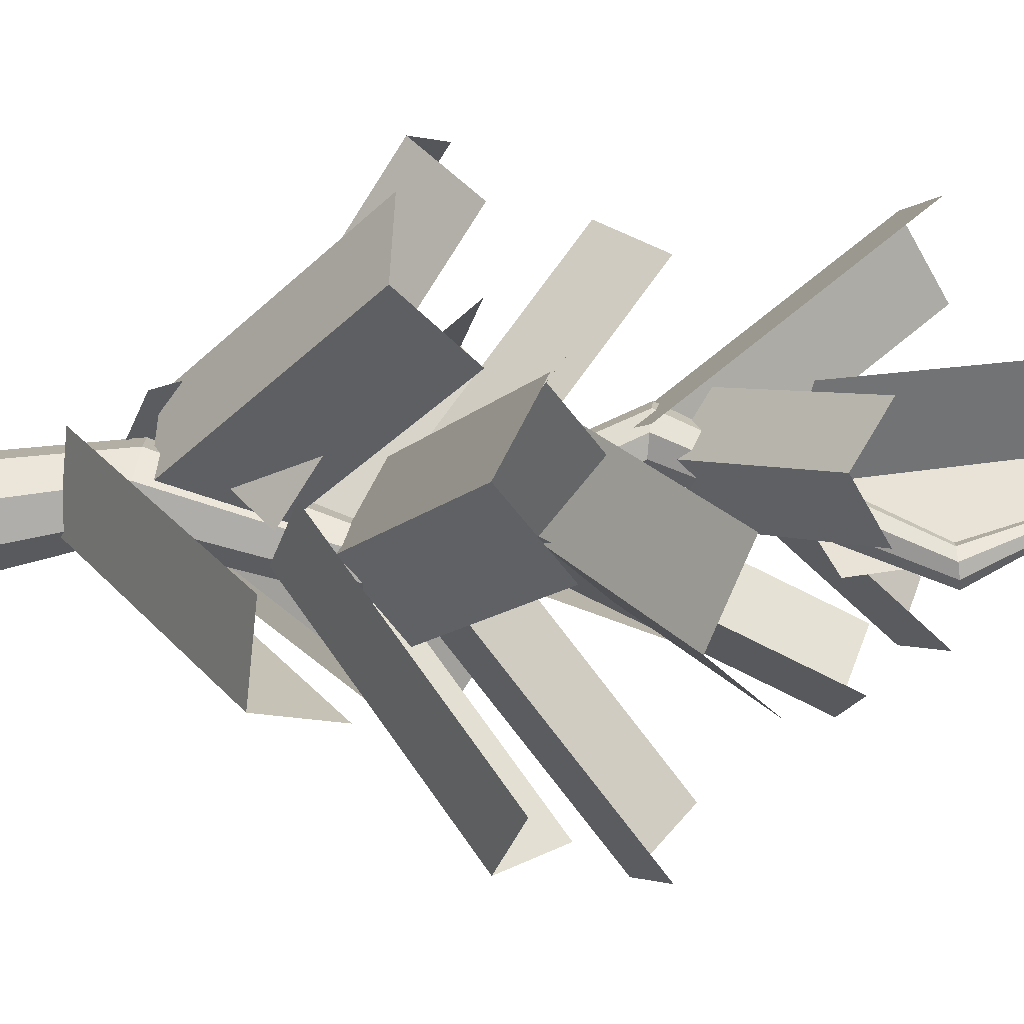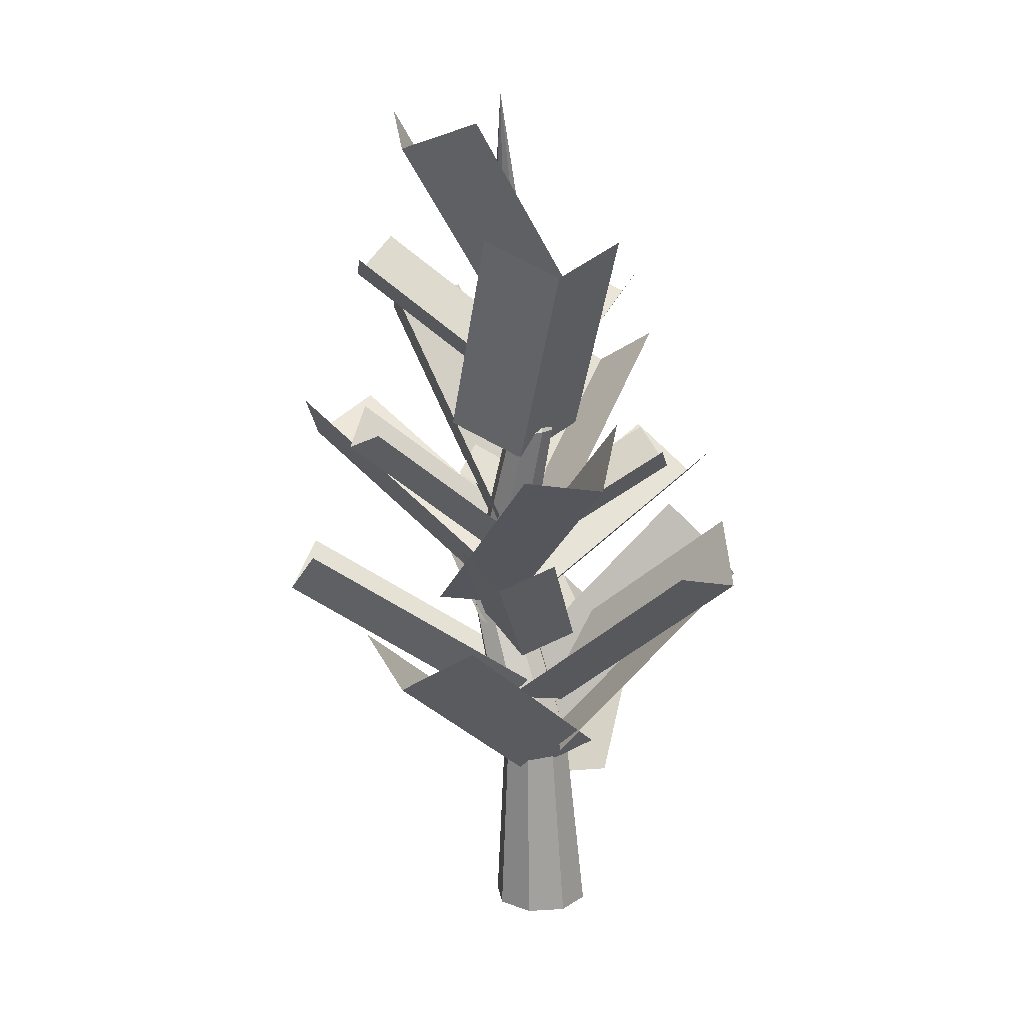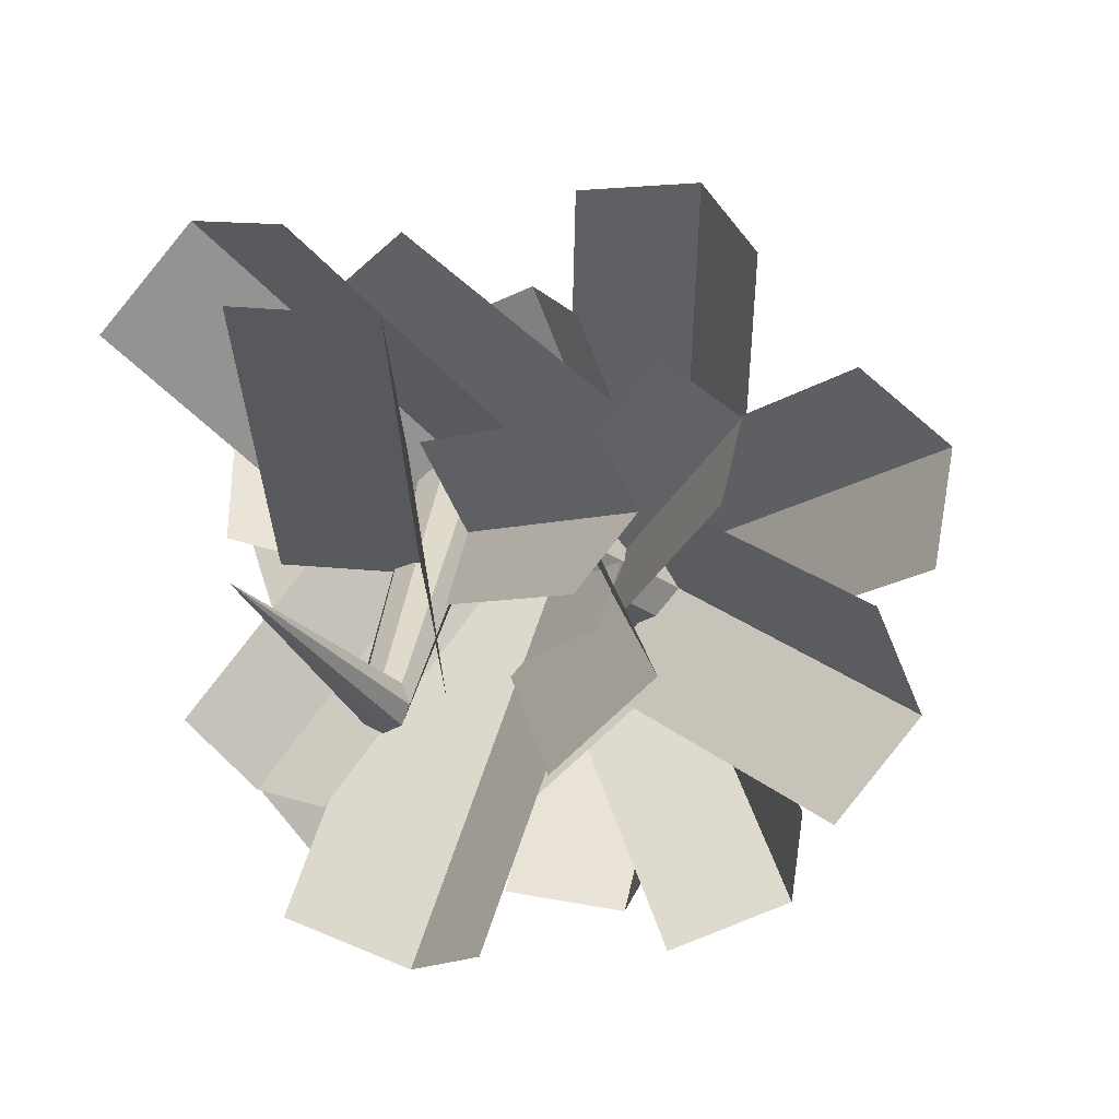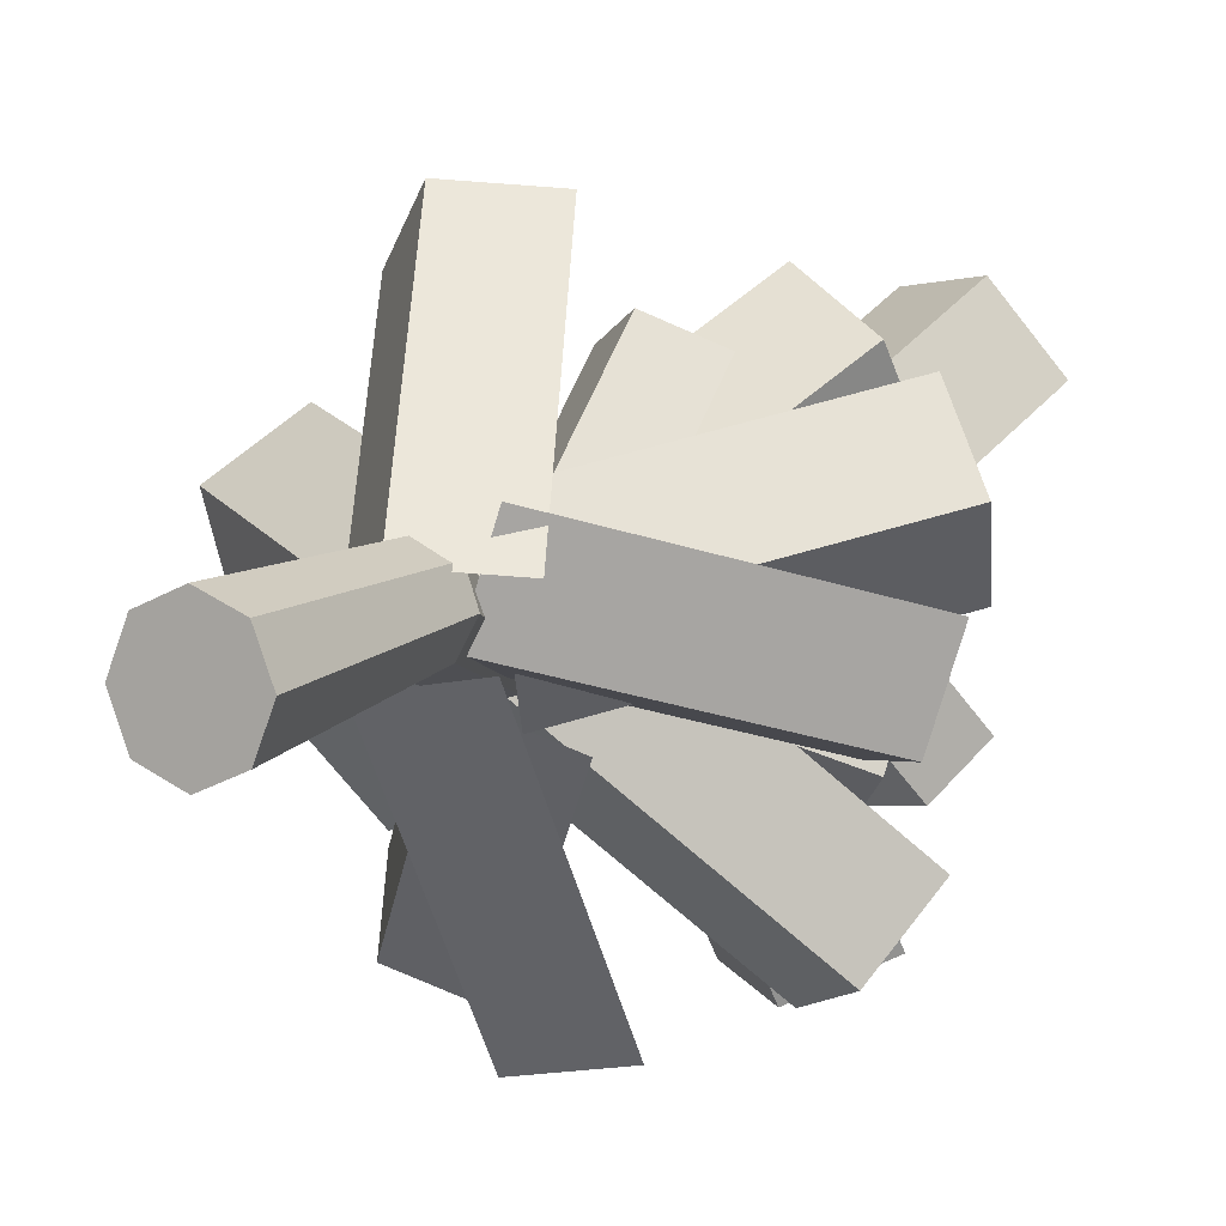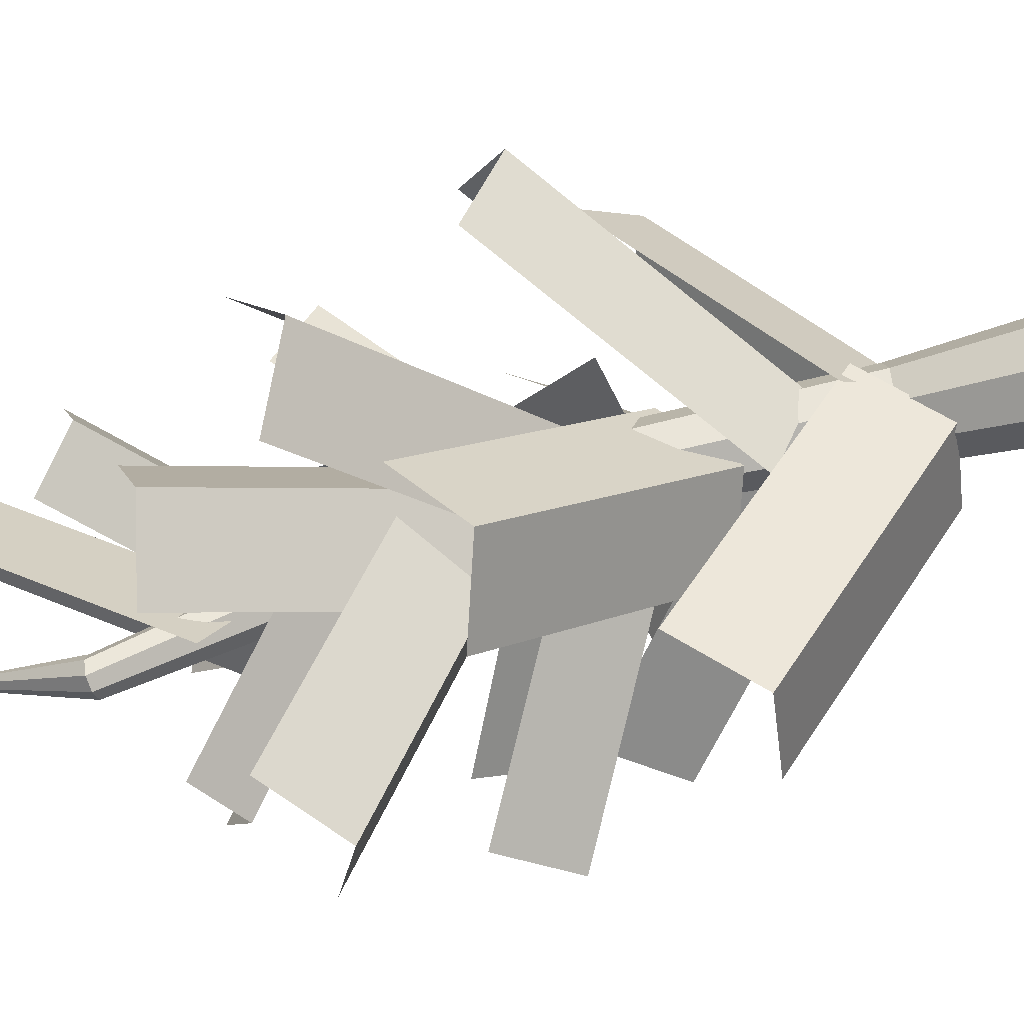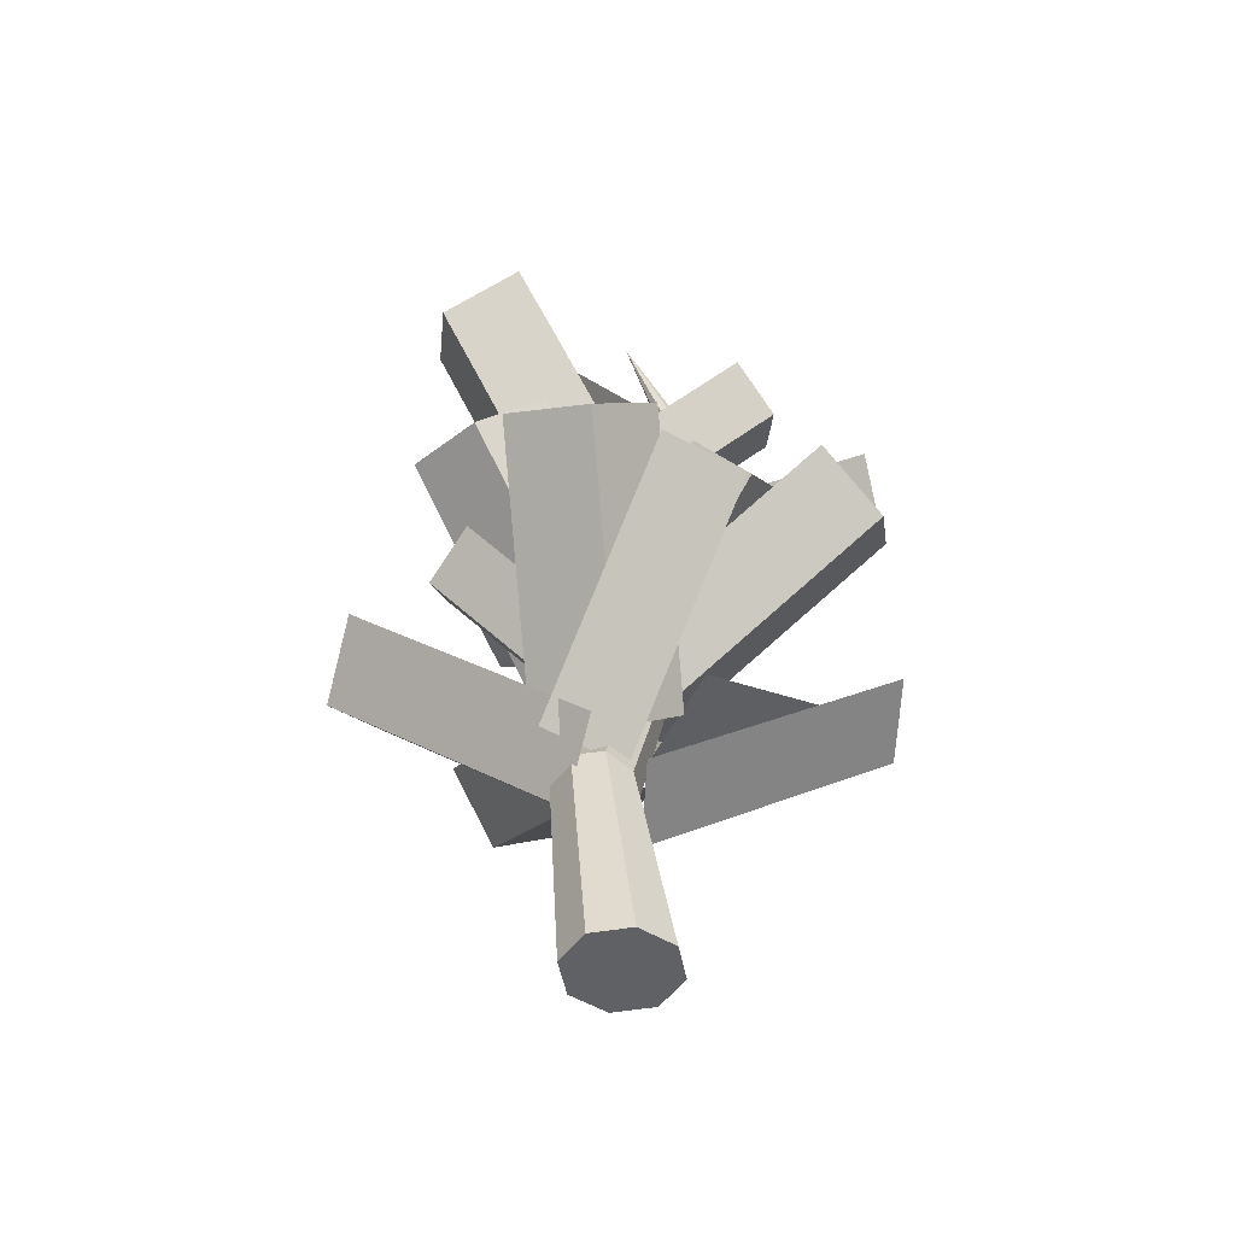
<metadata>
{"format":"obj","ext":"obj","renderer":"f3d","projection":"perspective","resolution":1024,"background":"white","views":[{"elev":-56.7,"azim":96.9,"up":"+Z"},{"elev":15.7,"azim":15.0,"up":"+Y"},{"elev":-0.1,"azim":-155.8,"up":"+Z"},{"elev":5.6,"azim":30.7,"up":"+Z"},{"elev":-53.6,"azim":-69.0,"up":"+Z"},{"elev":-49.1,"azim":78.2,"up":"+Y"}]}
</metadata>
<code>
o Stick
v -0.4564 5.183 -0.7474
v -0.3702 5.183 -0.7117
v -0.3345 5.183 -0.6255
v -0.3702 5.183 -0.5393
v -0.4564 5.183 -0.5036
v -0.5427 5.183 -0.5393
v -0.5784 5.183 -0.6255
v -0.5427 5.183 -0.7117
v -0.3775 6.33 -0.119
v -0 -0.396 -0.3773
v 0.2668 -0.396 -0.2668
v 0.3773 -0.396 0
v 0.2668 -0.396 0.2668
v -0 -0.396 0.3773
v -0.2668 -0.396 0.2668
v -0.3773 -0.396 0
v -0.2668 -0.396 -0.2668
v 0.09259 3.746 0.3521
v -0.2709 2.235 -0.004346
v 0.1856 1.099 0.3579
v 0.2556 1.106 0.1552
v -0.1948 2.24 -0.1621
v 0.1343 3.74 0.2143
v 0.1723 1.055 -0.03585
v -0.2508 2.266 -0.326
v 0.06783 3.716 0.0886
v -0.06795 3.689 0.04865
v -0.4063 2.298 -0.4001
v -0.01548 0.9755 -0.1032
v -0.1978 0.915 -0.007541
v -0.57 2.318 -0.3409
v -0.1935 3.674 0.1179
v -0.2678 0.9085 0.1952
v -0.6462 2.313 -0.1832
v -0.2352 3.68 0.2557
v -0.1845 0.9598 0.3862
v -0.5901 2.287 -0.01923
v -0.1687 3.703 0.3814
v 0.003247 1.039 0.4536
v -0.4347 2.255 0.05483
v -0.03294 3.731 0.4214
f 1 9 2
f 2 9 3
f 3 9 4
f 4 9 5
f 5 9 6
f 6 9 7
f 21 20 13 12
f 7 9 8
f 8 9 1
f 10 11 12 13 14 15 16 17
f 24 21 12 11
f 30 29 10 17
f 33 30 17 16
f 36 33 16 15
f 29 24 11 10
f 39 36 15 14
f 20 39 14 13
f 4 5 41 18
f 18 41 40 19
f 19 40 39 20
f 5 6 38 41
f 41 38 37 40
f 40 37 36 39
f 1 2 26 27
f 27 26 25 28
f 28 25 24 29
f 6 7 35 38
f 38 35 34 37
f 37 34 33 36
f 7 8 32 35
f 35 32 31 34
f 34 31 30 33
f 8 1 27 32
f 32 27 28 31
f 31 28 29 30
f 2 3 23 26
f 26 23 22 25
f 25 22 21 24
f 3 4 18 23
f 23 18 19 22
f 22 19 20 21
o Branch
v -0.3931 1.083 0.1575
v 0.5423 0.7887 -0.03843
v -0.4017 2.173 -1.52
v 0.5337 1.878 -1.716
v -0.05692 0.6438 -0.1295
v -0.06548 1.733 -1.807
v 0.0164 1.793 -0.4041
v -0.1251 1.587 0.564
v 1.494 3.051 0.0805
v 1.353 2.844 1.049
v 0.1906 1.411 0.05619
v 1.668 2.669 0.5408
v 0.5034 1.17 0.2954
v -0.4373 1.133 -0.04198
v -0.07765 2.371 1.785
v -1.018 2.335 1.447
v -0.03216 0.8543 0.3409
v -0.6132 2.056 1.83
v -2.5e-05 1.699 0.442
v -0.3249 1.555 -0.4928
v -1.665 2.723 0.8636
v -1.99 2.579 -0.07119
v -0.3292 1.312 0.08094
v -1.995 2.336 0.5025
v -0.2457 2.612 -0.4457
v -0.7619 2.317 0.3583
v 0.7597 3.923 0.681
v 0.2435 3.628 1.485
v -0.246 2.206 0.02702
v 0.7594 3.517 1.154
v -0.7046 3.267 -0.03569
v 0.2865 3.231 0.09288
v -0.4449 4.238 -1.765
v 0.5461 4.202 -1.636
v -0.1974 2.924 -0.152
v 0.06219 3.895 -1.881
v 0.2464 3.735 -0.1209
v -0.6556 3.77 0.3094
v 0.806 5.348 0.9205
v -0.096 5.383 1.351
v -0.08231 3.533 0.3685
v 0.4773 5.146 1.41
v -0.4906 2.726 0.3411
v -0.2428 2.583 -0.617
v -2.11 3.75 -0.2311
v -1.863 3.607 -1.189
v -0.5644 2.34 -0.1419
v -2.184 3.364 -0.7141
v -0.7387 2.387 -0.4576
v 0.01458 2.351 0.1991
v 0.4366 3.357 -1.752
v 1.19 3.321 -1.096
v -0.2522 2.044 -0.2731
v 0.923 3.014 -1.568
v -0.3474 1.534 -0.08039
v 0.31 1.177 0.5828
v 0.9429 2.978 -0.5812
v 1.6 2.62 0.08204
v 0.126 1.135 -0.01105
v 1.416 2.579 -0.5119
v -0.4747 2.098 0.1767
v 0.2475 1.954 -0.5
v -1.537 3.122 -1.174
v -0.8144 2.978 -1.85
v -0.2785 1.711 -0.2708
v -1.34 2.735 -1.621
v -0.2374 3.069 0.4385
v 0.01348 2.981 -0.5255
v -1.222 4.76 0.02714
v -0.9716 4.672 -0.9368
v -0.4219 2.829 -0.1062
v -1.407 4.52 -0.5175
v 0.3587 4.571 -0.04864
v -0.4636 4.606 -0.6165
v -0.2657 6.184 0.9553
v -1.088 6.219 0.3874
v -0.2293 4.369 -0.09001
v -0.8538 5.982 0.9139
v -0.142 4.216 0.4903
v -0.1216 4.304 -0.2411
v -1.331 5.084 0.5612
v -1.311 5.171 -0.1702
v -0.2935 4.041 0.09382
v -1.483 4.908 0.1647
v -0.1159 2.84 0.266
v -0.4465 2.916 -0.3881
v -1.094 3.762 0.8685
v -1.425 3.839 0.2143
v -0.4451 2.666 -0.002986
v -1.424 3.589 0.5995
v -0.5405 2.766 -0.4454
v -0.2226 2.725 0.2181
v 0.6155 3.527 -0.9523
v 0.9333 3.486 -0.2887
v -0.2593 2.511 -0.1866
v 0.8966 3.272 -0.6934
v 0.2623 1.967 -0.03064
v -0.4705 2.044 -0.01582
v 0.3817 2.89 1.112
v -0.3511 2.967 1.127
v -0.1227 1.794 0.1497
v -0.003281 2.717 1.293
v -0.4978 3.97 -0.007153
v 0.1359 4.058 0.3585
v 0.005373 4.838 -1.087
v 0.6391 4.926 -0.7213
v -0.07699 3.795 0.04808
v 0.4262 4.663 -1.032
f 46 43 45 47
f 42 46 47 44
f 52 49 51 53
f 48 52 53 50
f 58 55 57 59
f 54 58 59 56
f 64 61 63 65
f 60 64 65 62
f 70 67 69 71
f 66 70 71 68
f 76 73 75 77
f 72 76 77 74
f 82 79 81 83
f 78 82 83 80
f 88 85 87 89
f 84 88 89 86
f 94 91 93 95
f 90 94 95 92
f 100 97 99 101
f 96 100 101 98
f 106 103 105 107
f 102 106 107 104
f 112 109 111 113
f 108 112 113 110
f 118 115 117 119
f 114 118 119 116
f 124 121 123 125
f 120 124 125 122
f 130 127 129 131
f 126 130 131 128
f 136 133 135 137
f 132 136 137 134
f 142 139 141 143
f 138 142 143 140
f 148 145 147 149
f 144 148 149 146

</code>
